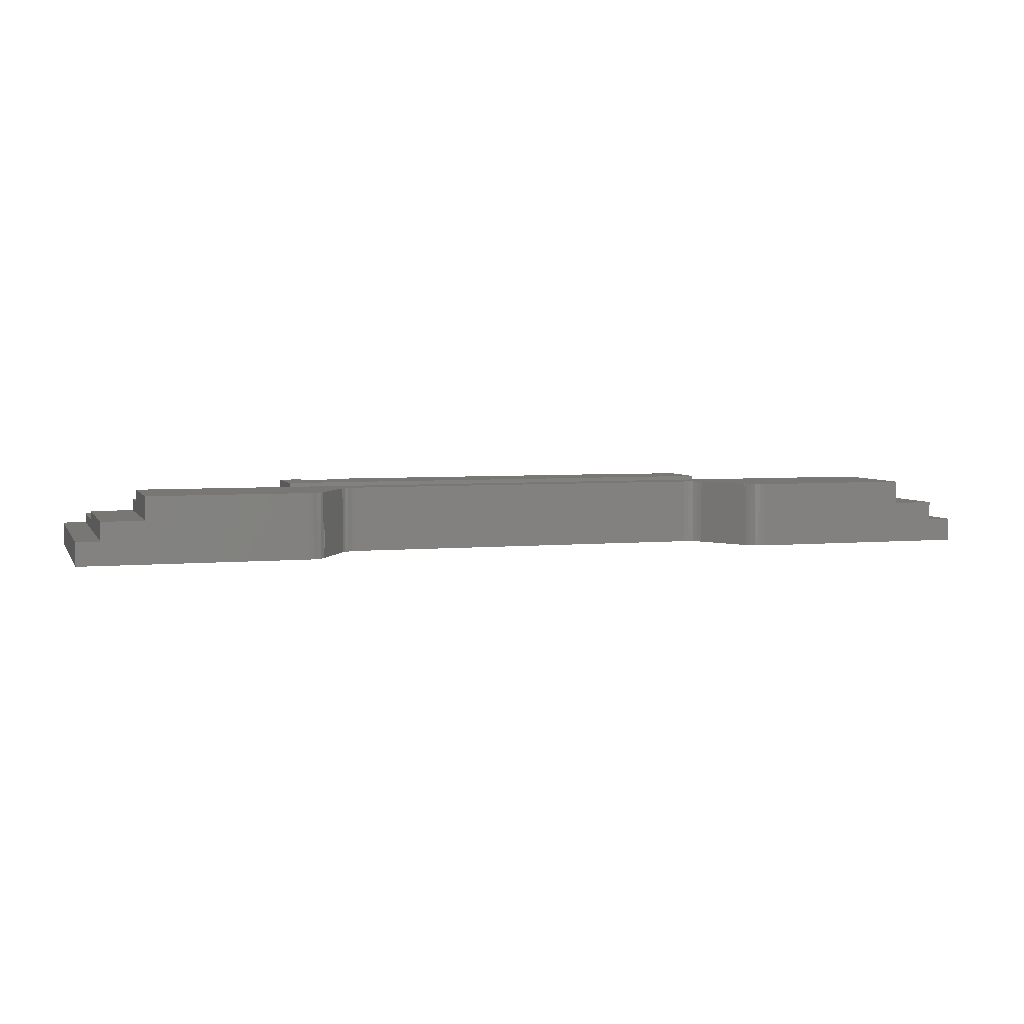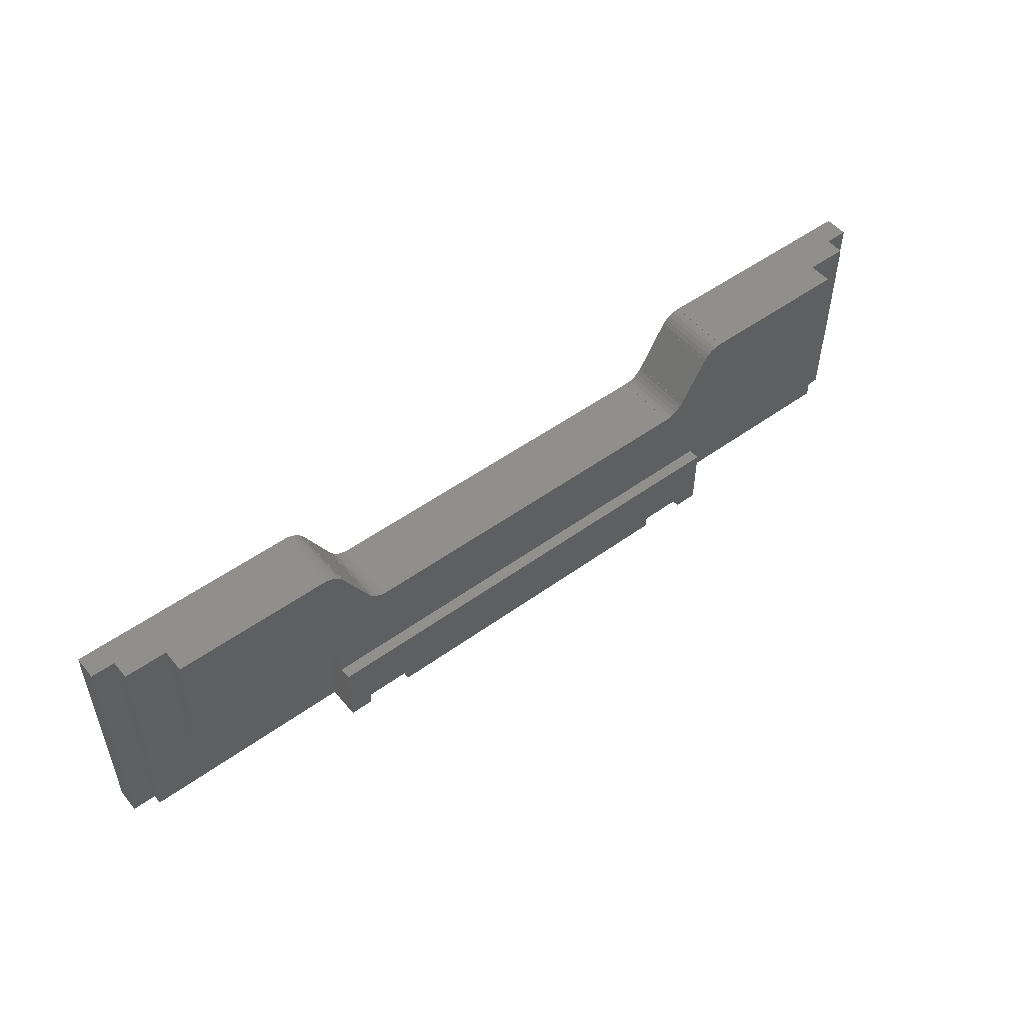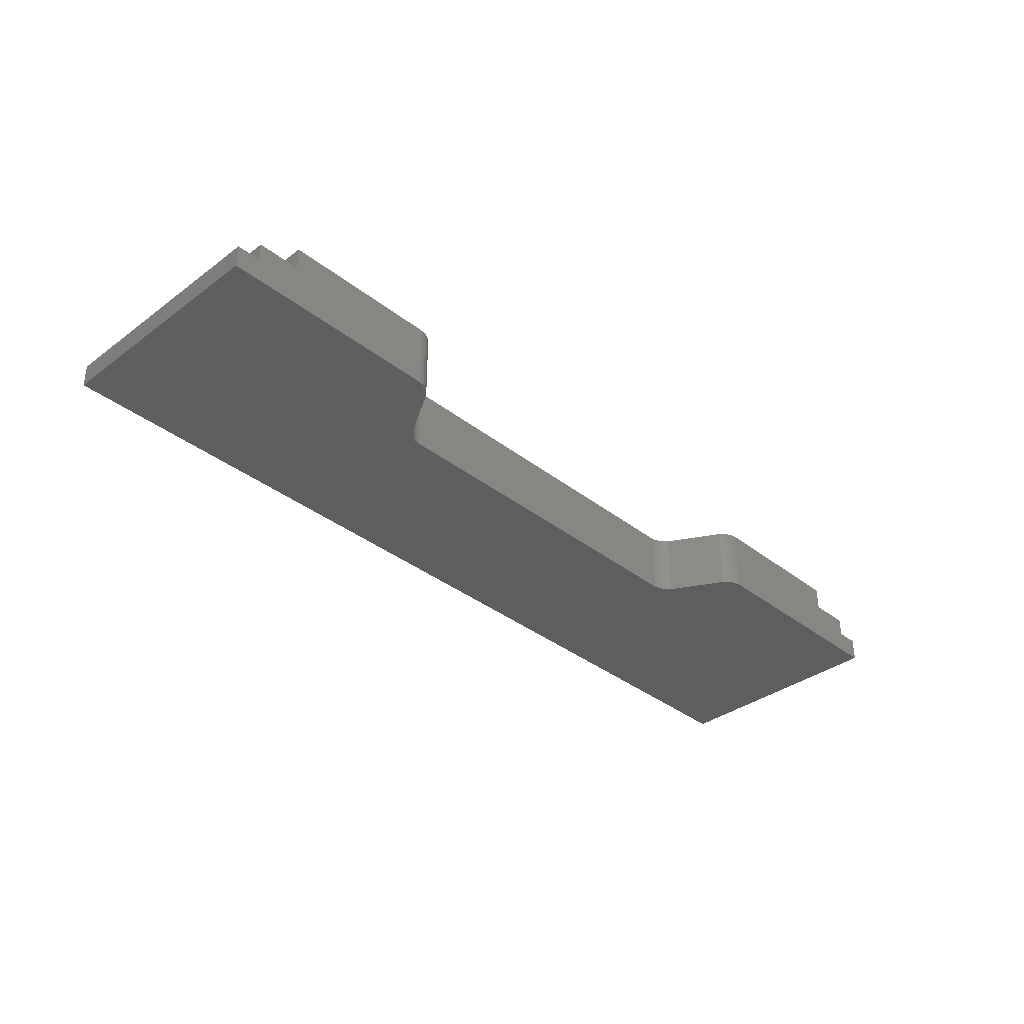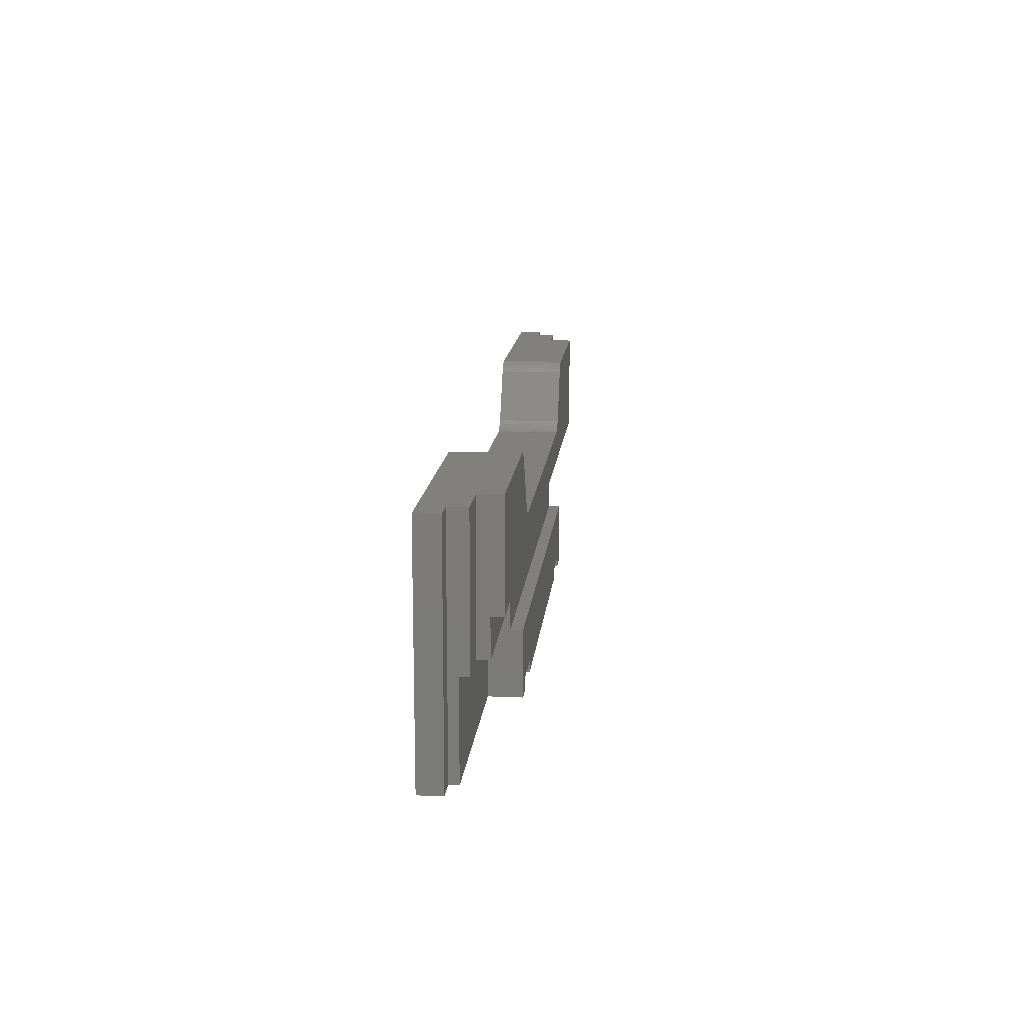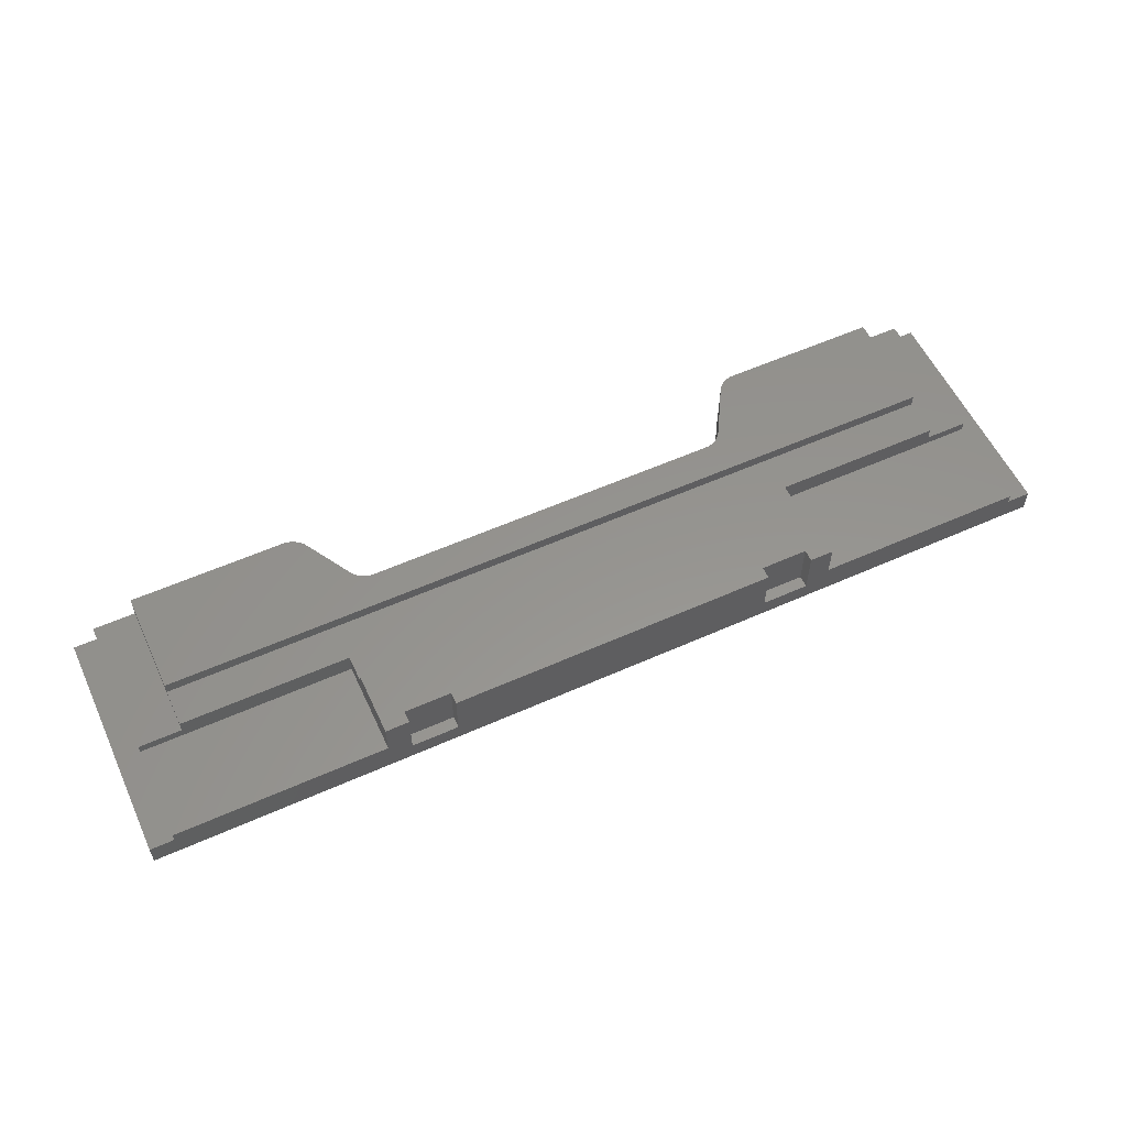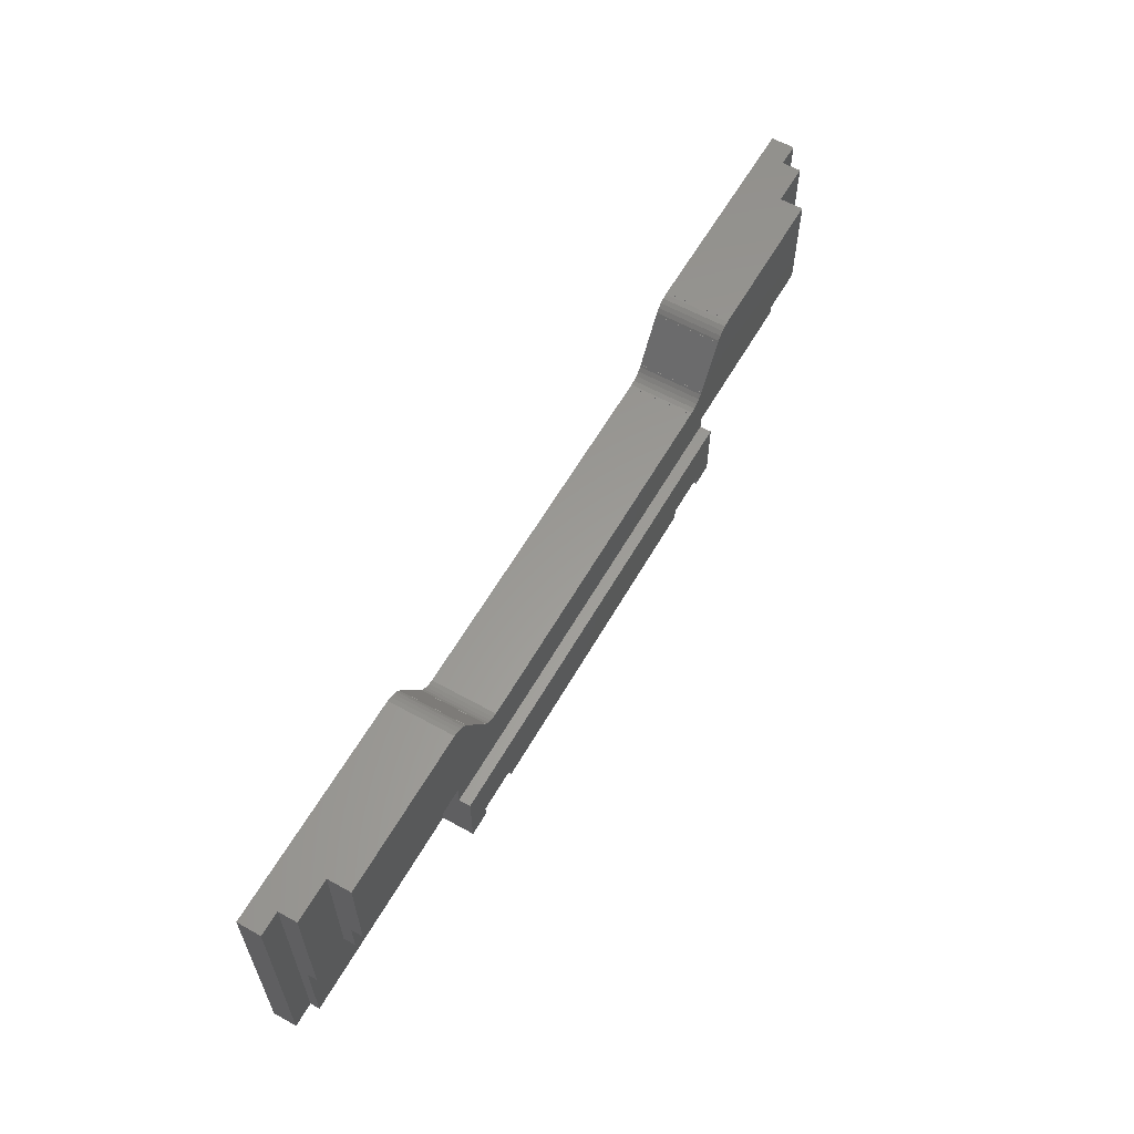
<metadata>
{"format":"stl","ext":"stl","renderer":"f3d","projection":"perspective","resolution":1024,"background":"white","views":[{"elev":4.4,"azim":162.8,"up":"+Z"},{"elev":51.0,"azim":-38.3,"up":"+Y"},{"elev":-35.8,"azim":134.3,"up":"+Z"},{"elev":14.3,"azim":-84.5,"up":"+Y"},{"elev":57.1,"azim":-24.9,"up":"+Z"},{"elev":60.0,"azim":-60.3,"up":"+Y"}]}
</metadata>
<code>
# stl→obj: 134 verts, 264 faces
v 0 0 0
v 0 0 10
v 0 100 0
v 0 100 10
v 400 0 0
v 130 0 28
v 270 0 8
v 270 0 28
v 110 0 8
v 400 0 10
v 390 0 10
v 10 0 10
v 290 0 8
v 130 0 8
v 110 0 28
v 100 0 14
v 10 0 14
v 100 0 28
v 290 0 28
v 300 0 14
v 300 0 28
v 390 0 14
v 94.23 99.95 0
v 94.23 100 0
v 100.9 97.43 0
v 95.27 99.95 0
v 99.23 98.66 0
v 97.32 99.51 0
v 102.3 95.88 0
v 114.4 75 0
v 102.8 95 0
v 102.9 95 0
v 115 74.12 0
v 114.5 75 0
v 116.4 72.57 0
v 276.9 70 0
v 123.1 70 0
v 118.1 71.34 0
v 120 70.49 0
v 122 70.05 0
v 123.1 70.05 0
v 276.9 70.05 0
v 278 70.05 0
v 280 70.49 0
v 281.9 71.34 0
v 283.6 72.57 0
v 285 74.12 0
v 285.5 75 0
v 285.6 75 0
v 297.1 95 0
v 297.2 95 0
v 297.7 95.88 0
v 299.1 97.43 0
v 300.8 98.66 0
v 302.7 99.51 0
v 304.7 99.95 0
v 305.8 99.95 0
v 305.8 100 0
v 400 100 0
v 10 100 10
v 10 100 18
v 28 100 18
v 28 100 28
v 94.23 100 28
v 10 40 14
v 10 40 18
v 100 40 14
v 100 28 28
v 100 28 23
v 100 40 23
v 130 5 28
v 110 5 28
v 270 5 28
v 290 5 28
v 300 28 28
v 110 5 8
v 130 5 8
v 270 5 8
v 290 5 8
v 300 40 14
v 300 40 23
v 300 28 23
v 390 40 14
v 390 100 10
v 390 100 18
v 390 40 18
v 400 100 10
v 305.8 100 28
v 372 100 18
v 372 100 28
v 305.8 99.95 28
v 304.7 99.95 28
v 302.7 99.51 28
v 300.8 98.66 28
v 299.1 97.43 28
v 297.7 95.88 28
v 297.2 95 28
v 297.1 95 28
v 285.6 75 28
v 285.5 75 28
v 285 74.12 28
v 283.6 72.57 28
v 281.9 71.34 28
v 280 70.49 28
v 278 70.05 28
v 276.9 70.05 28
v 276.9 70 28
v 276.9 70 14
v 123.1 70 14
v 123.1 70.05 28
v 123.1 70 28
v 122 70.05 28
v 120 70.49 28
v 118.1 71.34 28
v 116.4 72.57 28
v 115 74.12 28
v 114.5 75 28
v 114.4 75 28
v 102.9 95 28
v 102.8 95 28
v 102.3 95.88 28
v 100.9 97.43 28
v 99.23 98.66 28
v 97.32 99.51 28
v 95.27 99.95 28
v 94.23 99.95 28
v 28 56 28
v 372 56 28
v 28 56 23
v 28 40 23
v 28 40 18
v 372 56 23
v 372 40 23
v 372 40 18
f 1 2 3
f 3 2 4
f 2 1 5
f 6 7 8
f 9 2 5
f 10 11 5
f 9 12 2
f 11 13 5
f 13 7 5
f 6 14 7
f 9 15 16
f 7 14 5
f 14 9 5
f 17 12 16
f 9 16 12
f 18 16 15
f 19 20 21
f 20 11 22
f 20 13 11
f 19 13 20
f 1 3 5
f 23 3 24
f 25 3 23
f 25 26 27
f 25 23 26
f 27 26 28
f 29 3 25
f 30 31 32
f 31 3 29
f 30 3 31
f 33 3 30
f 33 30 34
f 35 3 33
f 36 5 37
f 38 3 35
f 39 3 38
f 5 3 39
f 5 39 40
f 37 40 41
f 5 40 37
f 36 42 5
f 5 42 43
f 43 44 5
f 44 45 5
f 45 46 5
f 46 47 5
f 47 48 5
f 5 48 49
f 49 50 5
f 50 51 5
f 51 52 5
f 5 52 53
f 5 53 54
f 5 54 55
f 5 55 56
f 5 56 57
f 57 58 5
f 5 58 59
f 3 4 24
f 24 4 60
f 24 60 61
f 24 61 62
f 24 62 63
f 24 63 64
f 12 60 4
f 2 12 4
f 65 66 61
f 65 61 60
f 65 60 17
f 60 12 17
f 16 67 65
f 17 16 65
f 68 69 18
f 67 69 70
f 18 69 67
f 18 67 16
f 68 18 15
f 71 68 72
f 72 68 15
f 8 68 71
f 8 71 6
f 73 68 8
f 74 68 73
f 75 68 74
f 21 74 19
f 75 74 21
f 76 72 15
f 9 76 15
f 14 77 76
f 9 14 76
f 71 77 6
f 6 77 14
f 78 73 8
f 7 78 8
f 13 79 78
f 7 13 78
f 74 79 19
f 19 79 13
f 80 81 82
f 21 80 82
f 75 21 82
f 21 20 80
f 22 83 80
f 20 22 80
f 84 85 86
f 22 84 83
f 83 84 86
f 11 84 22
f 10 87 84
f 11 10 84
f 10 5 59
f 87 10 59
f 58 88 59
f 89 88 90
f 59 88 89
f 59 89 84
f 87 59 84
f 85 84 89
f 88 58 91
f 91 58 57
f 56 92 57
f 57 92 91
f 55 93 56
f 56 93 92
f 54 94 55
f 55 94 93
f 53 95 54
f 54 95 94
f 52 96 53
f 53 96 95
f 51 97 52
f 52 97 96
f 51 50 97
f 97 50 98
f 98 50 99
f 99 50 49
f 99 49 100
f 100 49 48
f 100 48 101
f 101 48 47
f 101 47 102
f 102 47 46
f 102 46 103
f 103 46 45
f 103 45 104
f 104 45 44
f 104 44 105
f 105 44 43
f 105 43 106
f 106 43 42
f 107 106 108
f 108 106 42
f 108 42 36
f 108 36 109
f 109 36 37
f 41 110 111
f 37 41 109
f 109 41 111
f 110 41 112
f 112 41 40
f 112 40 113
f 113 40 39
f 113 39 114
f 114 39 38
f 114 38 115
f 115 38 35
f 116 115 35
f 33 116 35
f 116 33 34
f 117 116 34
f 117 34 118
f 118 34 30
f 119 118 30
f 32 119 30
f 119 32 120
f 120 32 31
f 31 29 121
f 120 31 121
f 29 25 122
f 121 29 122
f 27 123 25
f 25 123 122
f 28 124 27
f 27 124 123
f 26 125 28
f 28 125 124
f 23 126 26
f 26 126 125
f 24 64 126
f 23 24 126
f 111 127 128
f 90 88 128
f 88 91 128
f 91 92 128
f 92 93 128
f 93 94 128
f 94 95 128
f 95 96 128
f 96 97 128
f 124 126 63
f 97 98 128
f 124 125 126
f 98 99 128
f 120 121 63
f 99 100 128
f 100 101 128
f 101 102 128
f 123 124 63
f 102 103 128
f 103 104 128
f 104 105 128
f 105 106 128
f 106 107 128
f 112 127 111
f 113 127 112
f 114 115 63
f 63 127 113
f 113 114 63
f 110 112 111
f 63 115 116
f 118 116 117
f 63 116 118
f 122 63 121
f 123 63 122
f 126 64 63
f 107 111 128
f 118 120 63
f 118 119 120
f 129 127 63
f 129 63 62
f 129 62 130
f 62 131 130
f 131 62 61
f 66 131 61
f 67 70 130
f 66 67 131
f 131 67 130
f 65 67 66
f 70 69 82
f 132 70 81
f 81 70 82
f 132 81 133
f 129 70 132
f 130 70 129
f 75 82 68
f 68 82 69
f 79 74 73
f 78 79 73
f 77 71 72
f 76 77 72
f 83 86 134
f 81 83 134
f 133 81 134
f 81 80 83
f 86 85 89
f 134 86 89
f 89 90 128
f 133 89 132
f 132 89 128
f 134 89 133
f 107 108 111
f 111 108 109
f 132 128 127
f 129 132 127

</code>
